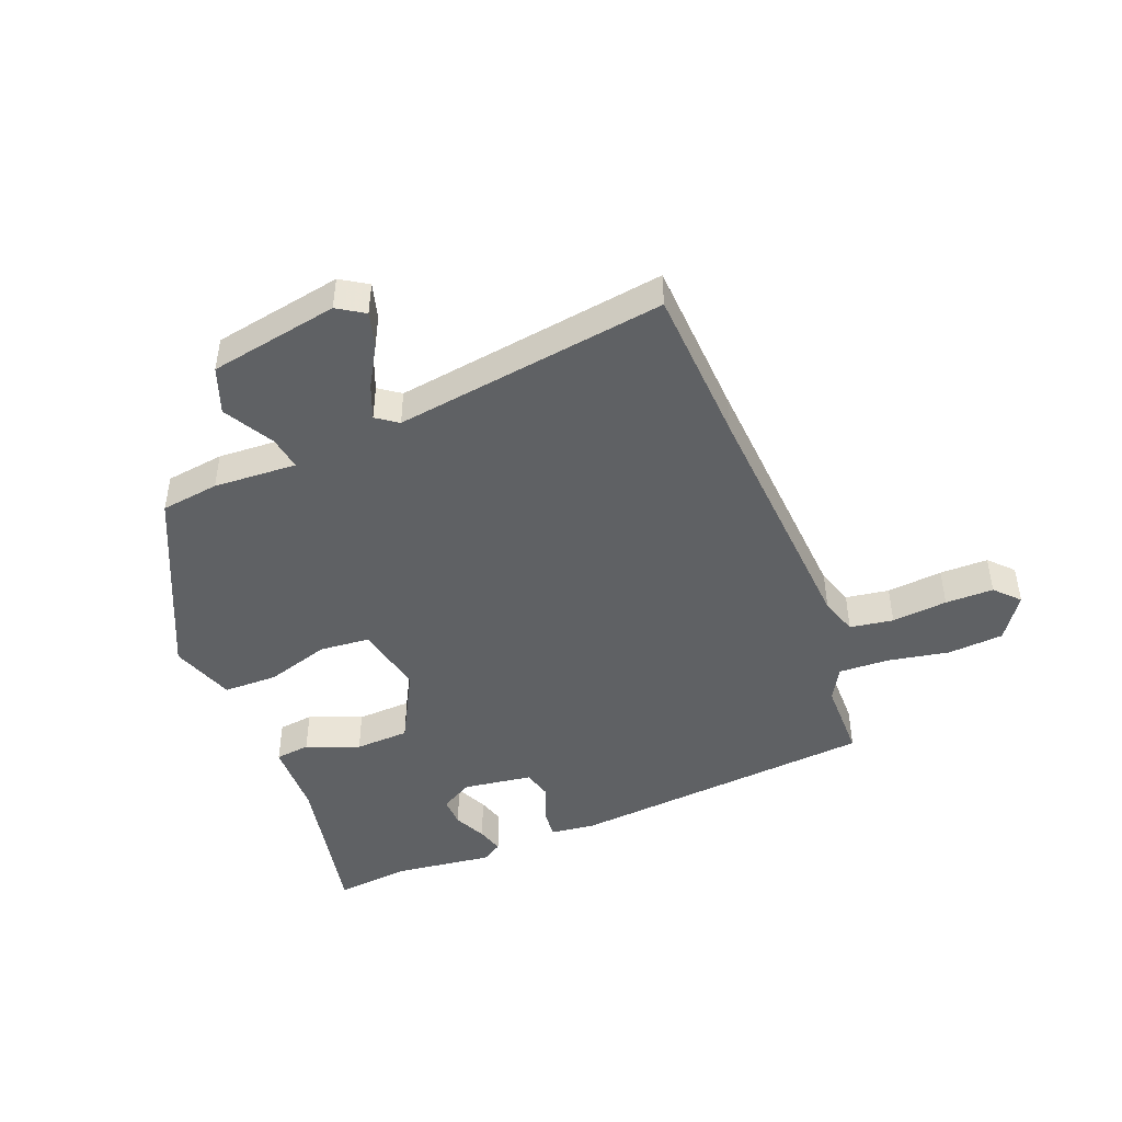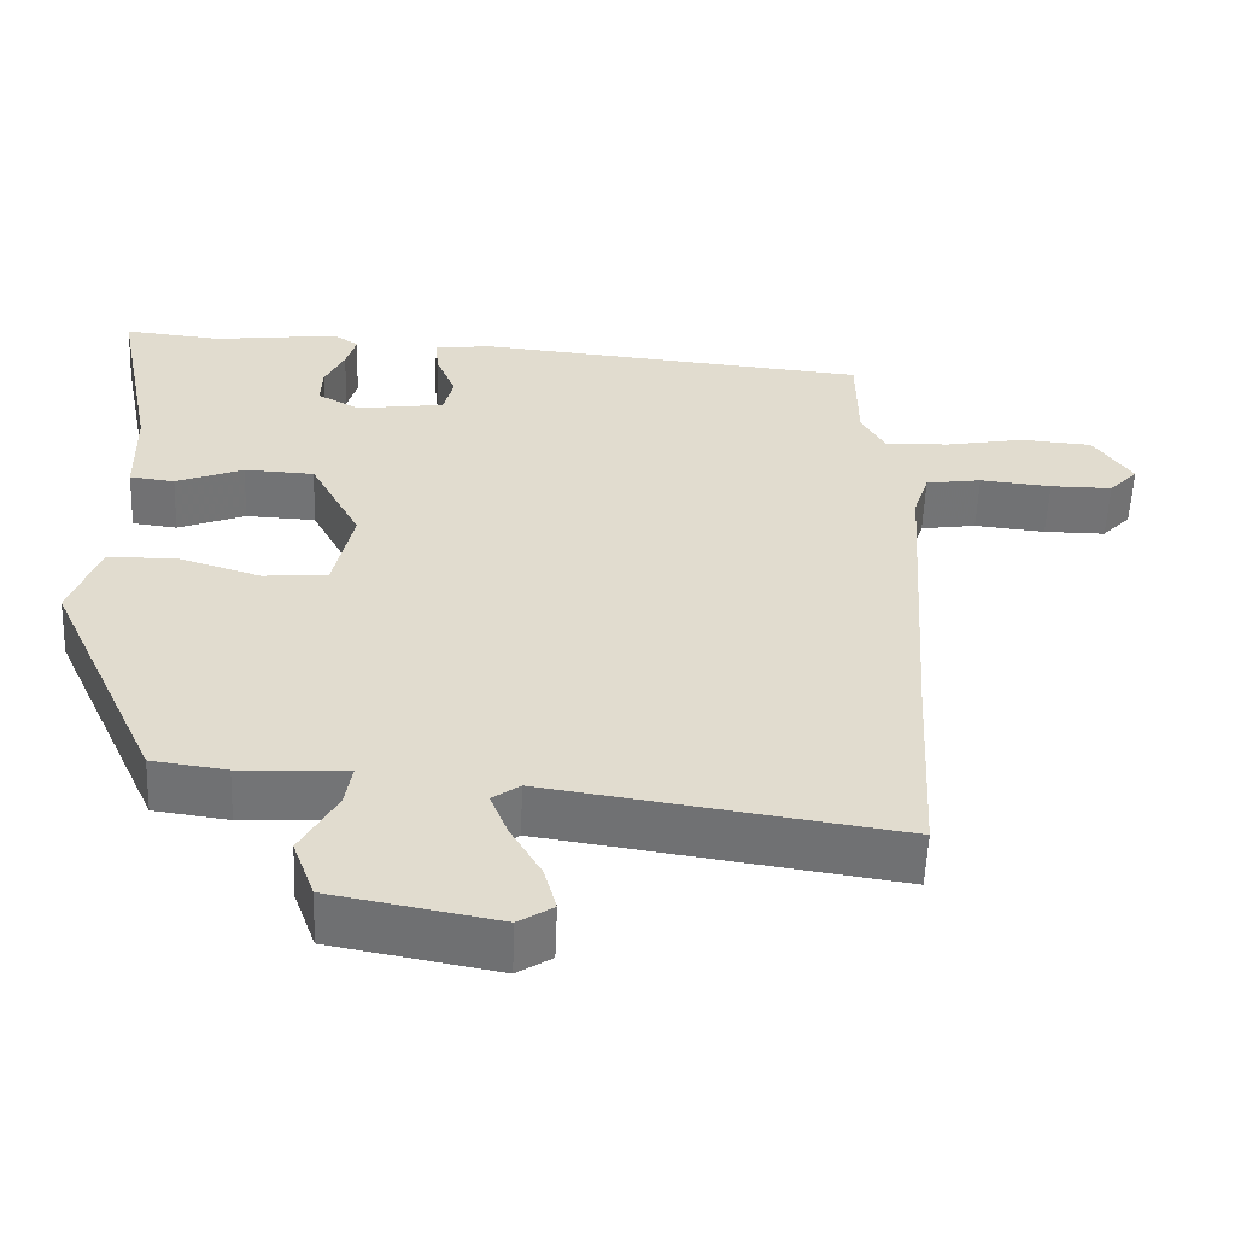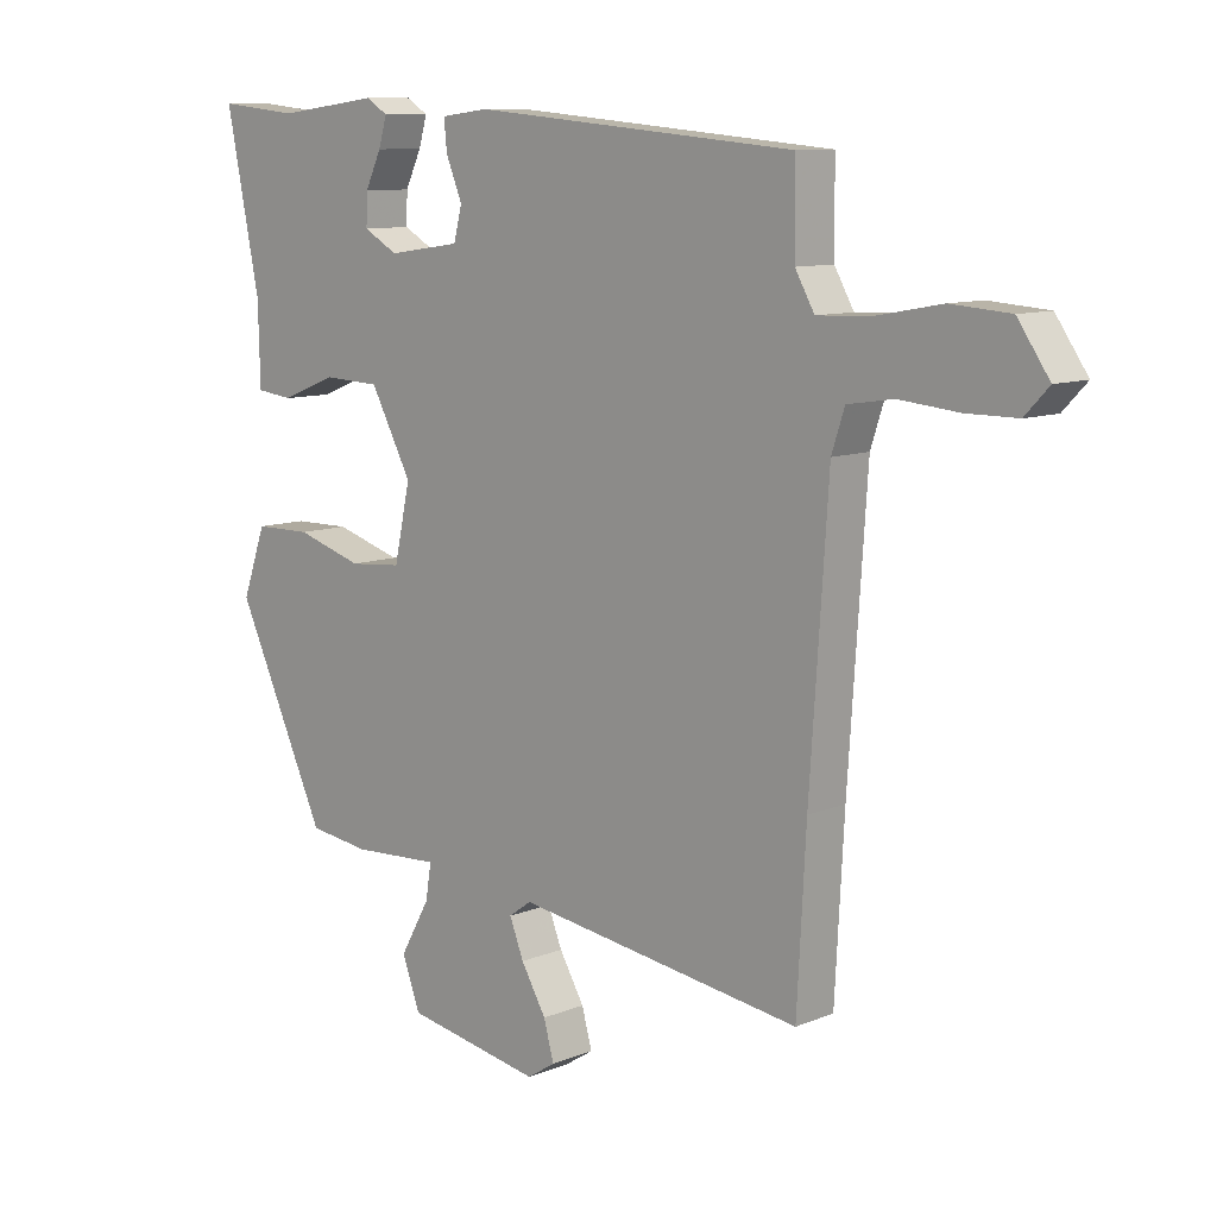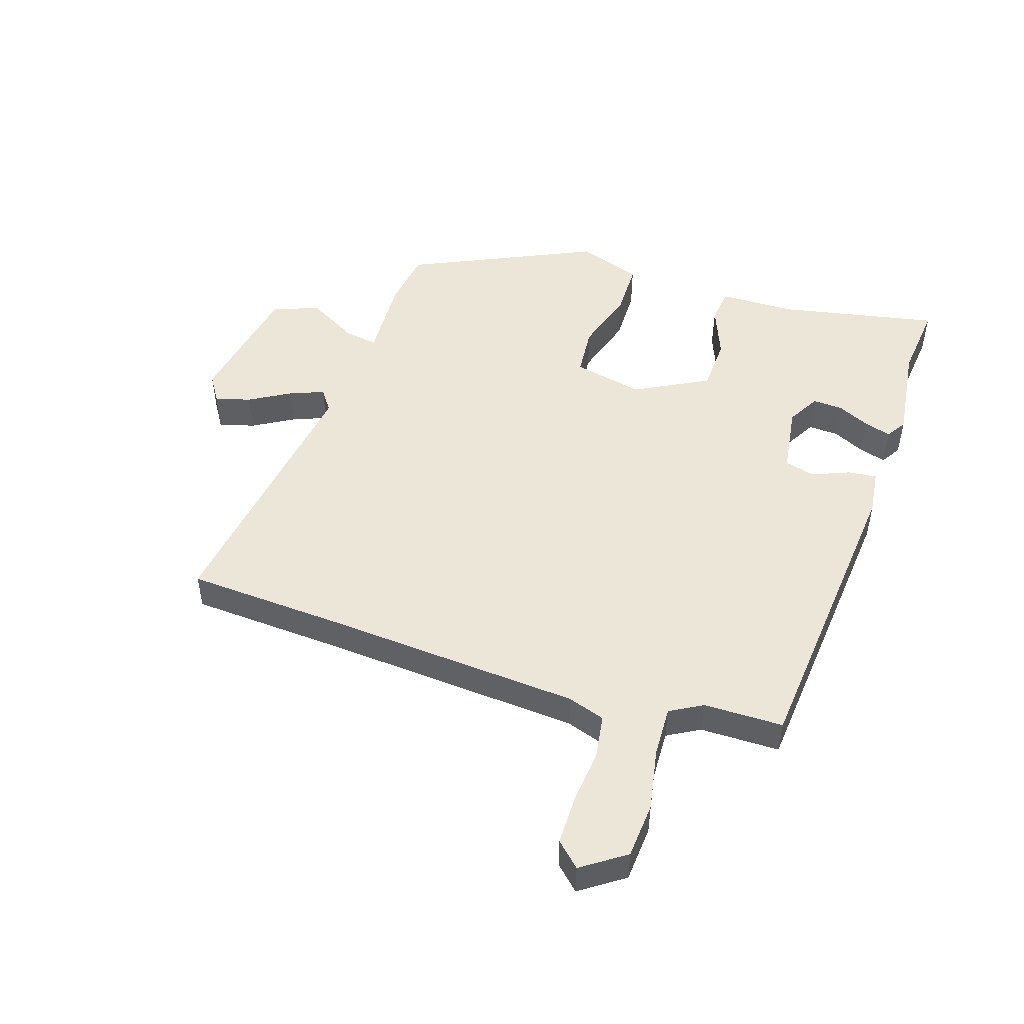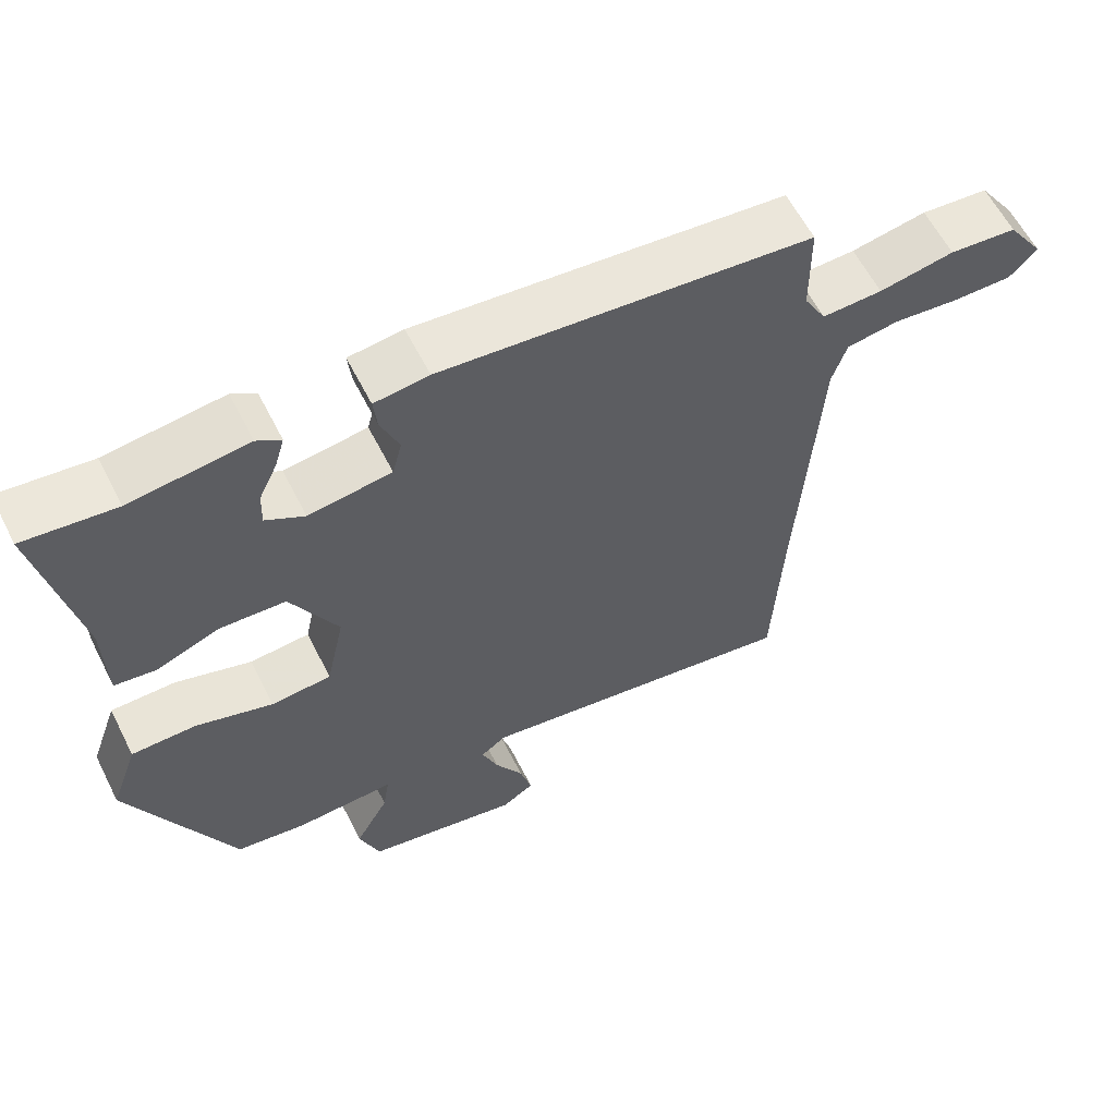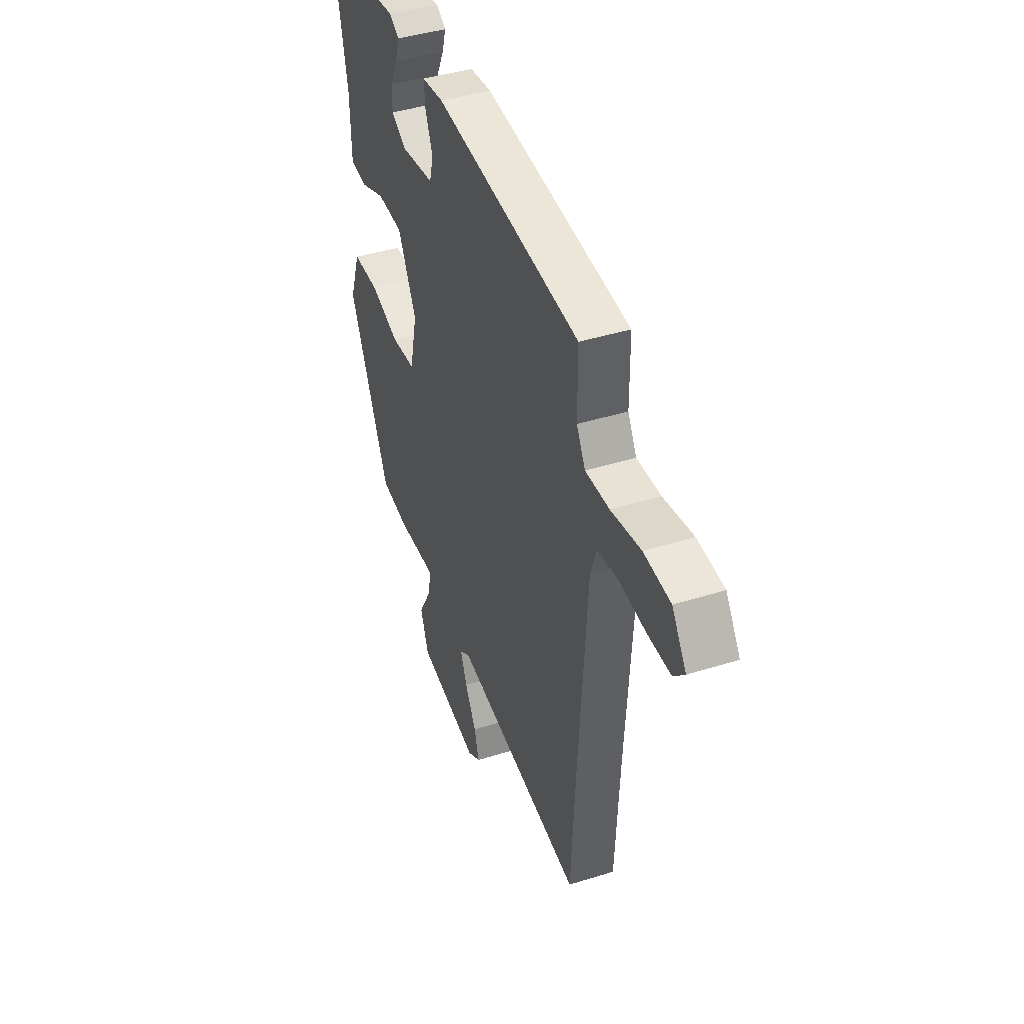
<metadata>
{"format":"obj","ext":"obj","renderer":"f3d","projection":"perspective","resolution":1024,"background":"white","views":[{"elev":-46.1,"azim":-158.5,"up":"+Y"},{"elev":-56.0,"azim":177.7,"up":"+Z"},{"elev":9.9,"azim":-136.2,"up":"+Z"},{"elev":49.3,"azim":-71.9,"up":"+Y"},{"elev":60.1,"azim":153.2,"up":"+Z"},{"elev":42.1,"azim":-110.6,"up":"+Z"}]}
</metadata>
<code>
v 0.397 0.07 0.489
v 0.521 0.07 0.502
v 0.469 0.07 0.242
v 0.466 0.07 0.117
v 0.409 0.07 0.11
v 0.323 0.07 0.144
v 0.234 0.07 0.14
v 0.17 0.07 0.02
v 0.195 0.07 -0.095
v 0.277 0.07 -0.102
v 0.381 0.07 -0.07
v 0.47 0.07 -0.071
v 0.507 0.07 -0.175
v 0.366 0.07 -0.48
v 0.271 0.07 -0.493
v 0.135 0.07 -0.486
v 0.144 0.07 -0.541
v 0.19 0.07 -0.623
v 0.162 0.07 -0.699
v -0.049 0.07 -0.738
v -0.093 0.07 -0.71
v -0.077 0.07 -0.652
v -0.038 0.07 -0.585
v -0.016 0.07 -0.529
v -0.051 0.07 -0.504
v -0.496 0.07 -0.569
v -0.51 0.07 -0.31
v -0.538 0.07 0.109
v -0.558 0.07 0.17
v -0.629 0.07 0.181
v -0.72 0.07 0.172
v -0.799 0.07 0.172
v -0.836 0.07 0.211
v -0.787 0.07 0.282
v -0.696 0.07 0.289
v -0.594 0.07 0.27
v -0.512 0.07 0.267
v -0.482 0.07 0.32
v -0.481 0.07 0.45
v 0.021 0.07 0.495
v 0.095 0.07 0.486
v 0.09 0.07 0.439
v 0.065 0.07 0.378
v 0.078 0.07 0.328
v 0.191 0.07 0.312
v 0.244 0.07 0.342
v 0.242 0.07 0.391
v 0.217 0.07 0.444
v 0.204 0.07 0.488
v 0.237 0.07 0.509
v 0.397 0 0.489
v 0.521 0 0.502
v 0.469 0 0.242
v 0.466 0 0.117
v 0.409 0 0.11
v 0.323 0 0.144
v 0.234 0 0.14
v 0.17 0 0.02
v 0.195 0 -0.095
v 0.277 0 -0.102
v 0.381 0 -0.07
v 0.47 0 -0.071
v 0.507 0 -0.175
v 0.366 0 -0.48
v 0.271 0 -0.493
v 0.135 0 -0.486
v 0.144 0 -0.541
v 0.19 0 -0.623
v 0.162 0 -0.699
v -0.049 0 -0.738
v -0.093 0 -0.71
v -0.077 0 -0.652
v -0.038 0 -0.585
v -0.016 0 -0.529
v -0.051 0 -0.504
v -0.496 0 -0.569
v -0.51 0 -0.31
v -0.538 0 0.109
v -0.558 0 0.17
v -0.629 0 0.181
v -0.72 0 0.172
v -0.799 0 0.172
v -0.836 0 0.211
v -0.787 0 0.282
v -0.696 0 0.289
v -0.594 0 0.27
v -0.512 0 0.267
v -0.482 0 0.32
v -0.481 0 0.45
v 0.021 0 0.495
v 0.095 0 0.486
v 0.09 0 0.439
v 0.065 0 0.378
v 0.078 0 0.328
v 0.191 0 0.312
v 0.244 0 0.342
v 0.242 0 0.391
v 0.217 0 0.444
v 0.204 0 0.488
v 0.237 0 0.509
f 47 48 49 50
f 47 50 1
f 46 47 1 2
f 40 41 42 43
f 38 39 40 43
f 37 38 43 44
f 33 34 35 36
f 33 36 37
f 30 31 32 33
f 30 33 37 44
f 25 26 27
f 25 27 28
f 24 25 28 29
f 20 21 22 23
f 20 23 24
f 17 18 19 20
f 16 17 20 24
f 13 14 15 16
f 10 11 12 13
f 9 10 13 16
f 8 9 16 24
f 3 4 5 6
f 46 2 3 6
f 45 46 6 7
f 29 30 44 45
f 8 24 29 45
f 7 8 45
f 100 99 98 97
f 51 100 97
f 52 51 97 96
f 93 92 91 90
f 93 90 89 88
f 94 93 88 87
f 86 85 84 83
f 87 86 83
f 83 82 81 80
f 94 87 83 80
f 77 76 75
f 78 77 75
f 79 78 75 74
f 73 72 71 70
f 74 73 70
f 70 69 68 67
f 74 70 67 66
f 66 65 64 63
f 63 62 61 60
f 66 63 60 59
f 74 66 59 58
f 56 55 54 53
f 56 53 52 96
f 57 56 96 95
f 95 94 80 79
f 95 79 74 58
f 95 58 57
f 1 51 52 2
f 2 52 53 3
f 3 53 54 4
f 4 54 55 5
f 5 55 56 6
f 6 56 57 7
f 7 57 58 8
f 8 58 59 9
f 9 59 60 10
f 10 60 61 11
f 11 61 62 12
f 12 62 63 13
f 13 63 64 14
f 14 64 65 15
f 15 65 66 16
f 16 66 67 17
f 17 67 68 18
f 18 68 69 19
f 19 69 70 20
f 20 70 71 21
f 21 71 72 22
f 22 72 73 23
f 23 73 74 24
f 24 74 75 25
f 25 75 76 26
f 26 76 77 27
f 27 77 78 28
f 28 78 79 29
f 29 79 80 30
f 30 80 81 31
f 31 81 82 32
f 32 82 83 33
f 33 83 84 34
f 34 84 85 35
f 35 85 86 36
f 36 86 87 37
f 37 87 88 38
f 38 88 89 39
f 39 89 90 40
f 40 90 91 41
f 41 91 92 42
f 42 92 93 43
f 43 93 94 44
f 44 94 95 45
f 45 95 96 46
f 46 96 97 47
f 47 97 98 48
f 48 98 99 49
f 49 99 100 50
f 50 100 51 1

</code>
